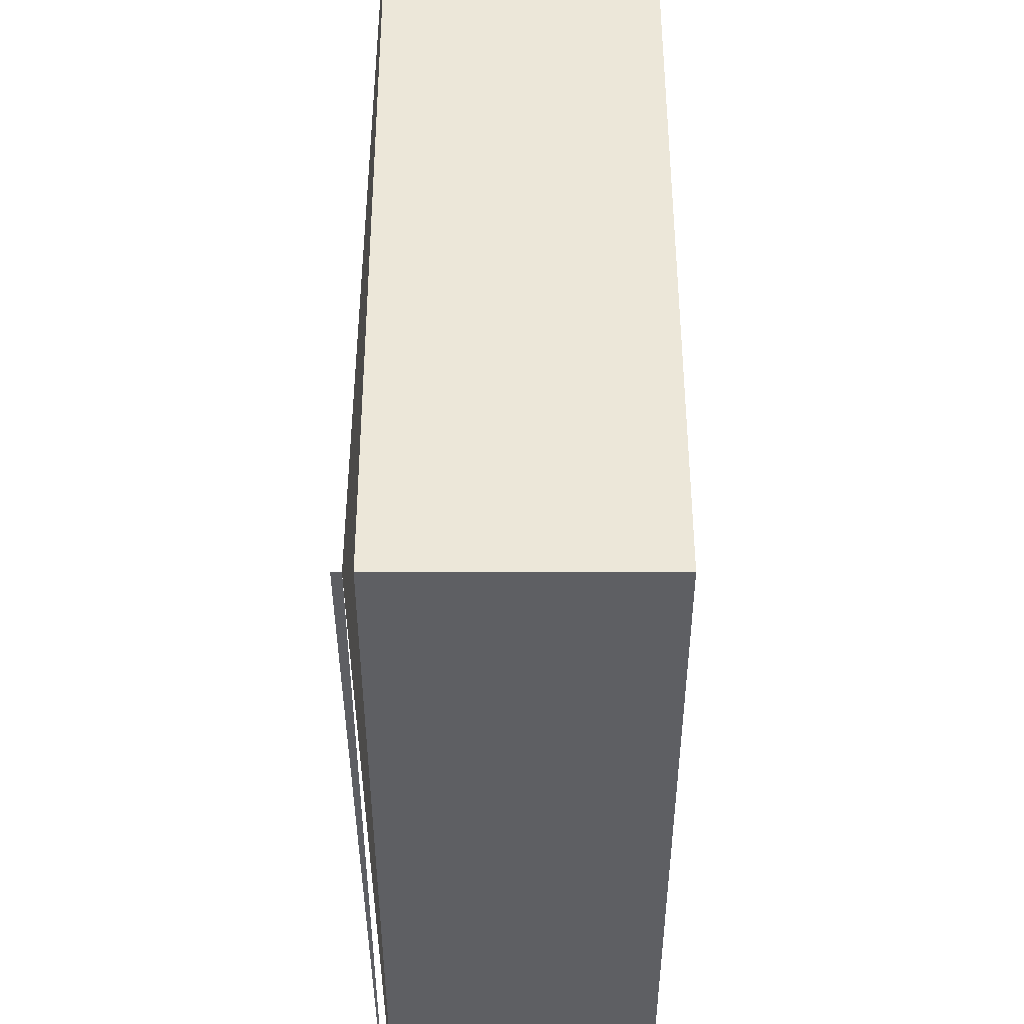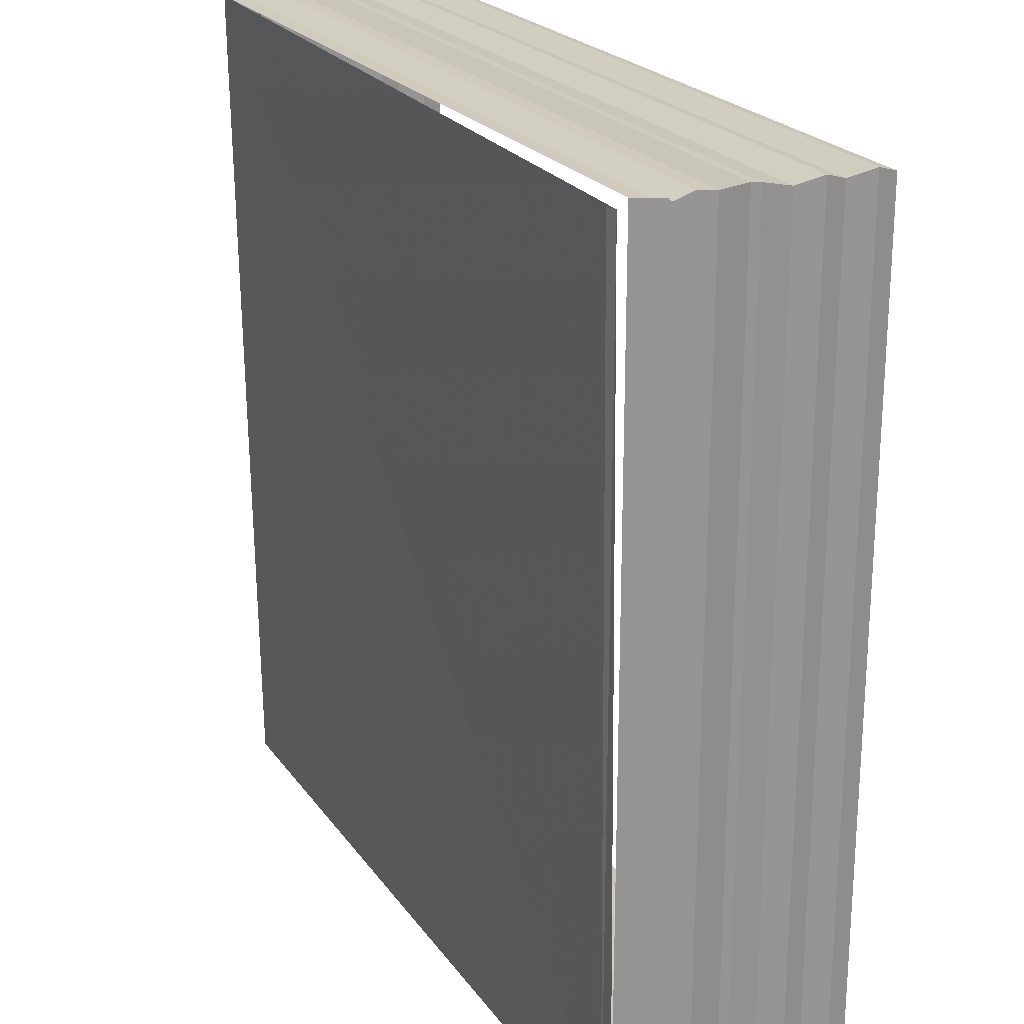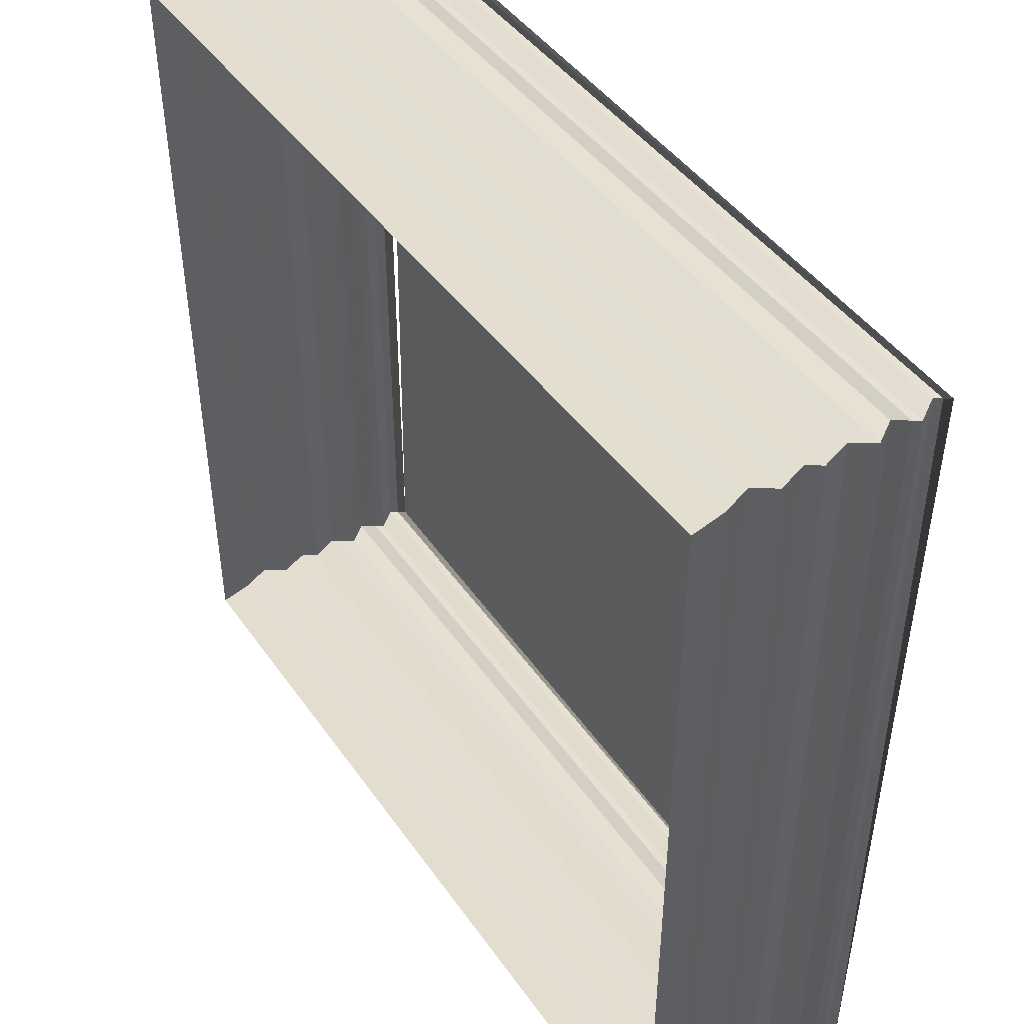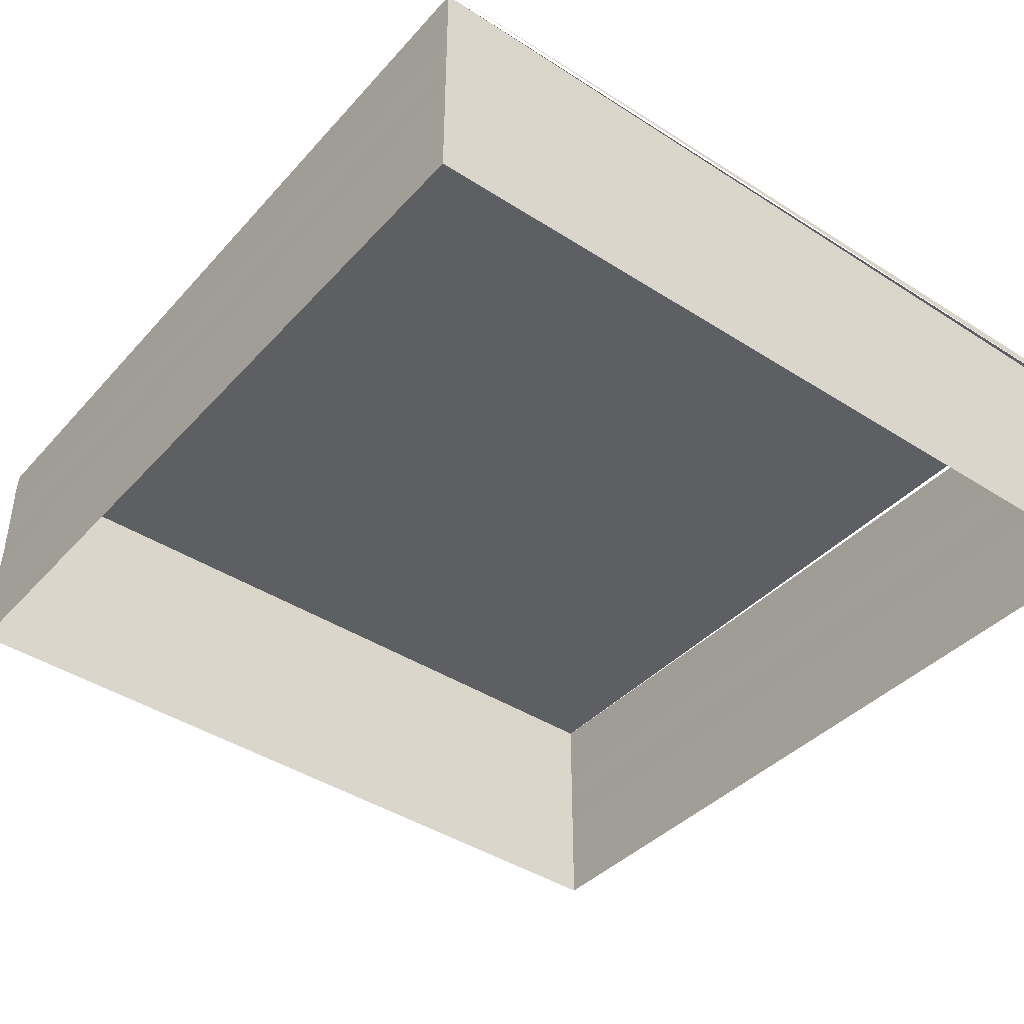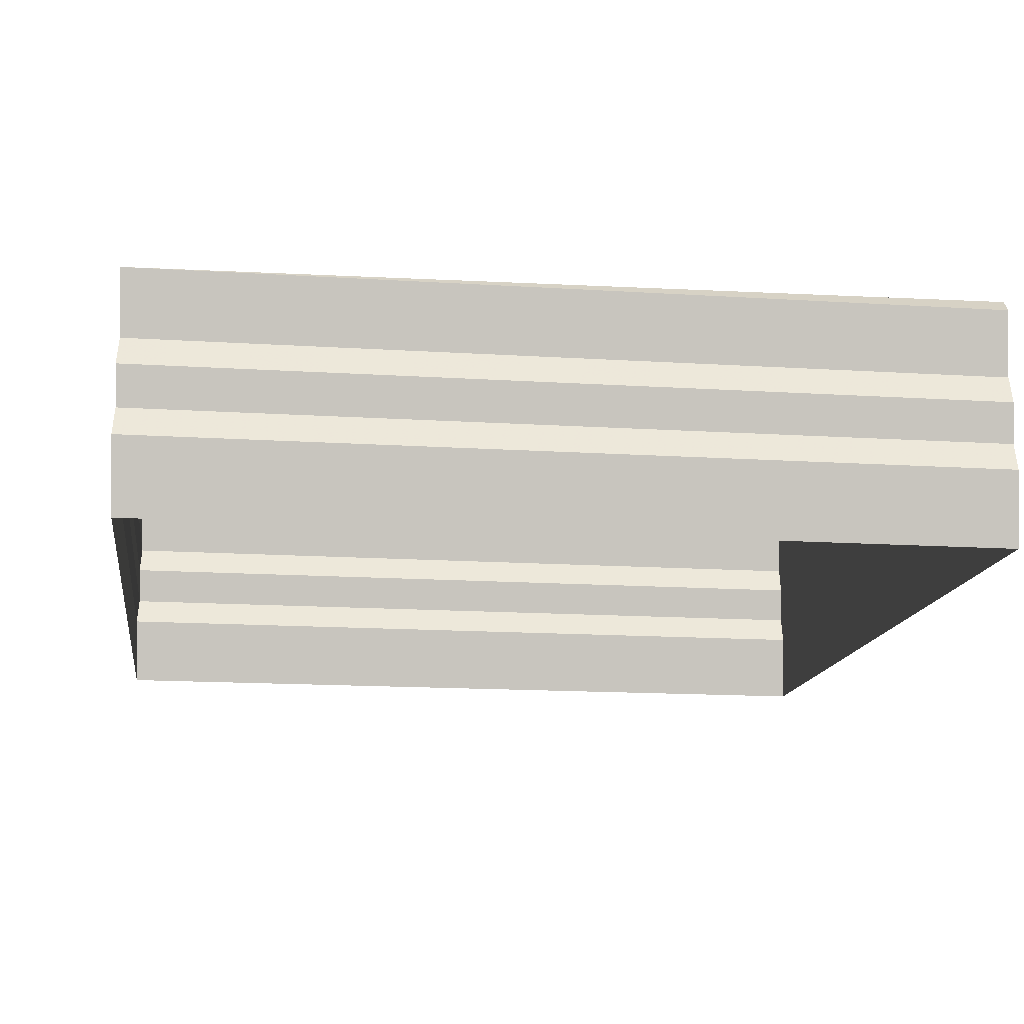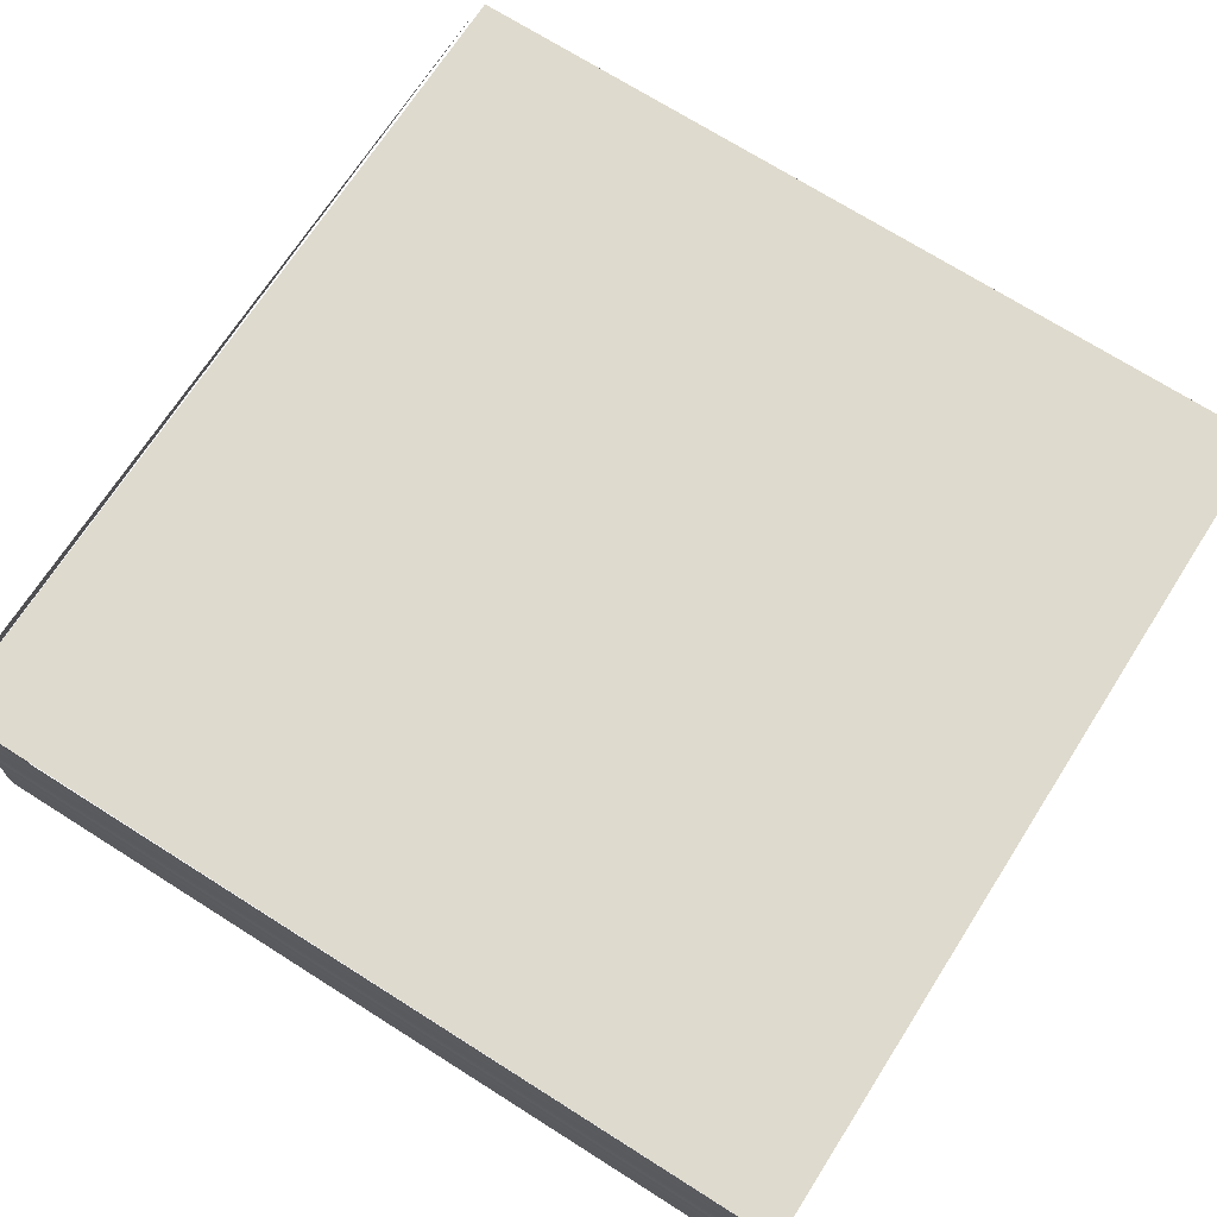
<metadata>
{"format":"obj","ext":"obj","renderer":"f3d","projection":"perspective","resolution":1024,"background":"white","views":[{"elev":49.3,"azim":89.9,"up":"+Y"},{"elev":22.6,"azim":63.3,"up":"+Y"},{"elev":45.9,"azim":-123.3,"up":"+Y"},{"elev":-41.5,"azim":51.4,"up":"+Z"},{"elev":-14.4,"azim":-7.7,"up":"+Z"},{"elev":71.5,"azim":-147.9,"up":"+Z"}]}
</metadata>
<code>
o 4357
v 2209 1891 13.47
v 2209 1891 13.47
v 2209 1891 13.47
v 2209 1891 13.47
v 2209 1891 13.47
v 2209 1891 13.47
v 2209 1891 13.47
v 2209 1891 13.47
v 2209 1891 13.47
v 2209 1891 13.47
v 2209 1891 13.47
v 2209 1891 13.47
v 2209 1891 13.47
v 2209 1891 13.47
v 2209 1891 13.47
v 2209 1891 13.47
v 2209 1891 13.47
v 2209 1891 13.47
v 2209 1891 13.47
v 2209 1891 13.47
v 2209 1891 13.47
v 2209 1891 13.47
v 2209 1891 13.47
v 2209 1891 13.47
v 2209 1891 13.47
v 2209 1891 13.47
v 2209 1891 13.47
v 2209 1891 13.47
v 2209 1891 13.47
v 2209 1891 13.47
v 2209 1891 13.47
v 2209 1891 13.47
v 2209 1891 13.47
v 2209 1891 13.47
v 2209 1891 13.47
v 2209 1891 13.47
v 2209 1891 13.47
v 2209 1891 13.47
v 2209 1891 13.47
v 2209 1891 13.47
v 2209 1891 13.47
v 2209 1891 13.47
v 2209 1891 13.47
v 2209 1891 13.47
v 2209 1891 13.47
v 2209 1891 13.47
v 2209 1891 13.47
v 2209 1891 13.47
v 2209 1891 13.47
v 2209 1891 13.47
v 2209 1891 13.47
v 2209 1891 13.47
v 2209 1891 13.47
v 2209 1891 13.47
v 2209 1891 13.47
v 2209 1891 13.47
v 2209 1891 13.47
v 2209 1891 13.47
v 2209 1891 13.47
v 2209 1891 13.47
v 2209 1891 13.47
v 2209 1891 13.47
v 2209 1891 13.47
v 2209 1891 13.47
v 2209 1891 13.47
v 2209 1891 13.47
v 2209 1891 13.47
v 2209 1891 13.47
v 2209 1891 13.47
v 2209 1891 13.47
v 2209 1891 13.47
v 2209 1891 13.47
v 2209 1891 13.47
v 2209 1891 13.47
v 2209 1891 13.47
v 2209 1891 13.47
v 2209 1891 13.47
v 2209 1891 13.47
v 2209 1891 13.47
v 2209 1891 13.47
v 2209 1891 13.47
v 2209 1891 13.47
v 2209 1891 13.47
v 2209 1891 13.47
v 2209 1891 13.47
v 2209 1891 13.47
v 2209 1891 13.47
v 2209 1891 13.47
v 2209 1891 13.47
v 2209 1891 13.47
v 2209 1891 13.47
v 2209 1891 13.47
v 2209 1891 13.47
v 2209 1891 13.47
v 2209 1891 13.47
v 2209 1891 13.47
v 2209 1891 13.47
v 2209 1891 13.47
v 2209 1891 13.47
v 2209 1891 13.47
v 2209 1891 13.47
v 2209 1891 13.47
v 2209 1891 13.47
v 2209 1891 13.47
v 2209 1891 13.47
v 2209 1891 13.47
v 2209 1891 13.47
v 2209 1891 13.47
v 2209 1891 13.47
v 2209 1891 13.47
v 2209 1891 13.47
v 2209 1891 13.47
v 2209 1891 13.47
v 2209 1891 13.47
v 2209 1891 13.47
v 2209 1891 13.47
v 2209 1891 13.47
v 2209 1891 13.47
v 2209 1891 13.47
v 2209 1891 13.47
v 2209 1891 13.47
v 2209 1891 13.47
v 2209 1891 13.47
v 2209 1891 13.47
v 2209 1891 13.47
v 2209 1891 13.47
v 2209 1891 13.47
v 2209 1891 13.47
v 2209 1891 13.47
v 2209 1891 13.47
v 2209 1891 13.47
v 2209 1891 13.47
v 2209 1891 13.47
v 2209 1891 13.47
v 2209 1891 13.47
v 2209 1891 13.47
v 2209 1891 13.47
v 2209 1891 13.47
v 2209 1891 13.47
v 2209 1891 13.47
v 2209 1891 13.47
v 2209 1891 13.47
v 2209 1891 13.47
v 2209 1891 13.47
v 2209 1891 13.47
v 2209 1891 13.47
v 2209 1891 13.47
v 2209 1891 13.47
v 2209 1891 13.47
v 2209 1891 13.47
v 2209 1891 13.47
v 2209 1891 13.47
v 2209 1891 13.47
v 2209 1891 13.47
v 2209 1891 13.47
v 2209 1891 13.47
v 2209 1891 13.47
v 2209 1891 13.47
v 2209 1891 13.47
v 2209 1891 13.47
v 2209 1891 13.47
v 2209 1891 13.47
v 2209 1891 13.47
v 2209 1891 13.47
v 2209 1891 13.47
v 2209 1891 13.47
v 2209 1891 13.47
v 2209 1891 13.47
v 2209 1891 13.47
v 2209 1891 13.47
v 2209 1891 13.47
v 2209 1891 13.47
v 2209 1891 13.47
v 2209 1891 13.47
v 2209 1891 13.47
v 2209 1891 13.47
v 2209 1891 13.47
f 1 2 3
f 3 4 5
f 4 6 7
f 5 8 9
f 8 7 10
f 9 11 12
f 11 10 13
f 12 14 15
f 14 13 16
f 15 17 18
f 17 16 19
f 18 20 21
f 20 19 22
f 21 23 24
f 23 22 25
f 24 26 27
f 26 25 28
f 27 29 30
f 29 28 31
f 30 32 33
f 32 31 34
f 33 35 36
f 35 34 37
f 36 38 39
f 38 37 40
f 41 40 42
f 43 44 45
f 46 45 47
f 48 43 49
f 49 46 50
f 51 52 48
f 53 47 54
f 50 53 55
f 56 54 57
f 55 56 58
f 59 57 60
f 58 59 61
f 61 62 63
f 62 60 64
f 65 64 66
f 67 66 68
f 69 70 67
f 71 67 72
f 73 68 74
f 72 73 75
f 75 76 77
f 76 74 78
f 79 78 80
f 81 80 82
f 83 84 81
f 85 82 86
f 87 85 88
f 89 90 91
f 91 92 93
f 92 94 95
f 93 96 97
f 96 95 98
f 97 99 100
f 99 98 101
f 100 102 103
f 102 101 104
f 103 105 106
f 105 104 107
f 106 108 109
f 108 107 110
f 109 111 112
f 111 110 113
f 112 114 115
f 114 113 116
f 115 117 118
f 117 116 119
f 118 120 121
f 120 119 122
f 121 123 124
f 123 122 125
f 124 126 127
f 126 125 128
f 129 128 130
f 131 132 129
f 133 134 131
f 134 135 136
f 132 136 137
f 132 137 138
f 139 138 140
f 141 142 135
f 143 141 133
f 144 145 143
f 146 147 144
f 147 148 142
f 147 149 148
f 150 151 146
f 151 152 149
f 153 154 150
f 154 155 152
f 156 157 153
f 157 158 155
f 159 160 156
f 160 161 158
f 162 163 159
f 163 164 161
f 165 166 164
f 167 165 162
f 168 169 167
f 170 171 172
f 173 174 175
f 176 177 175

</code>
